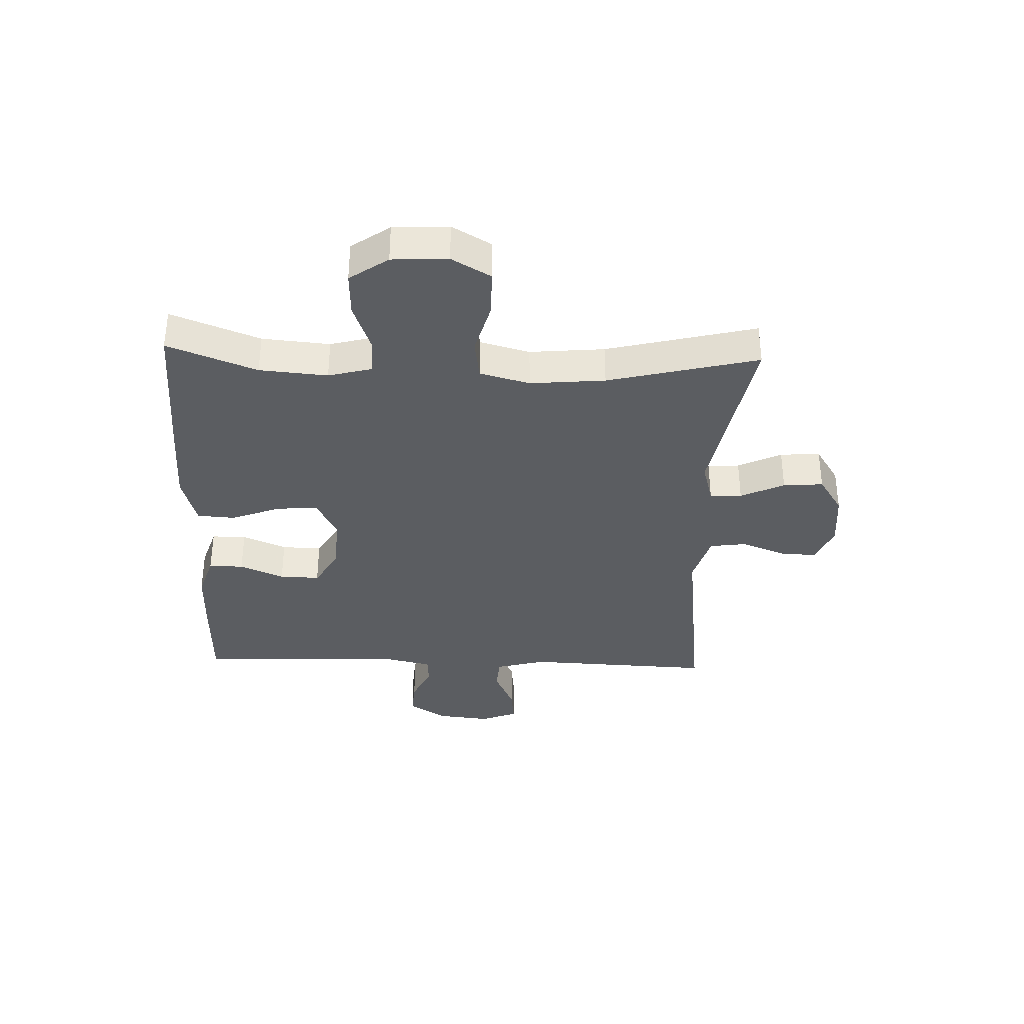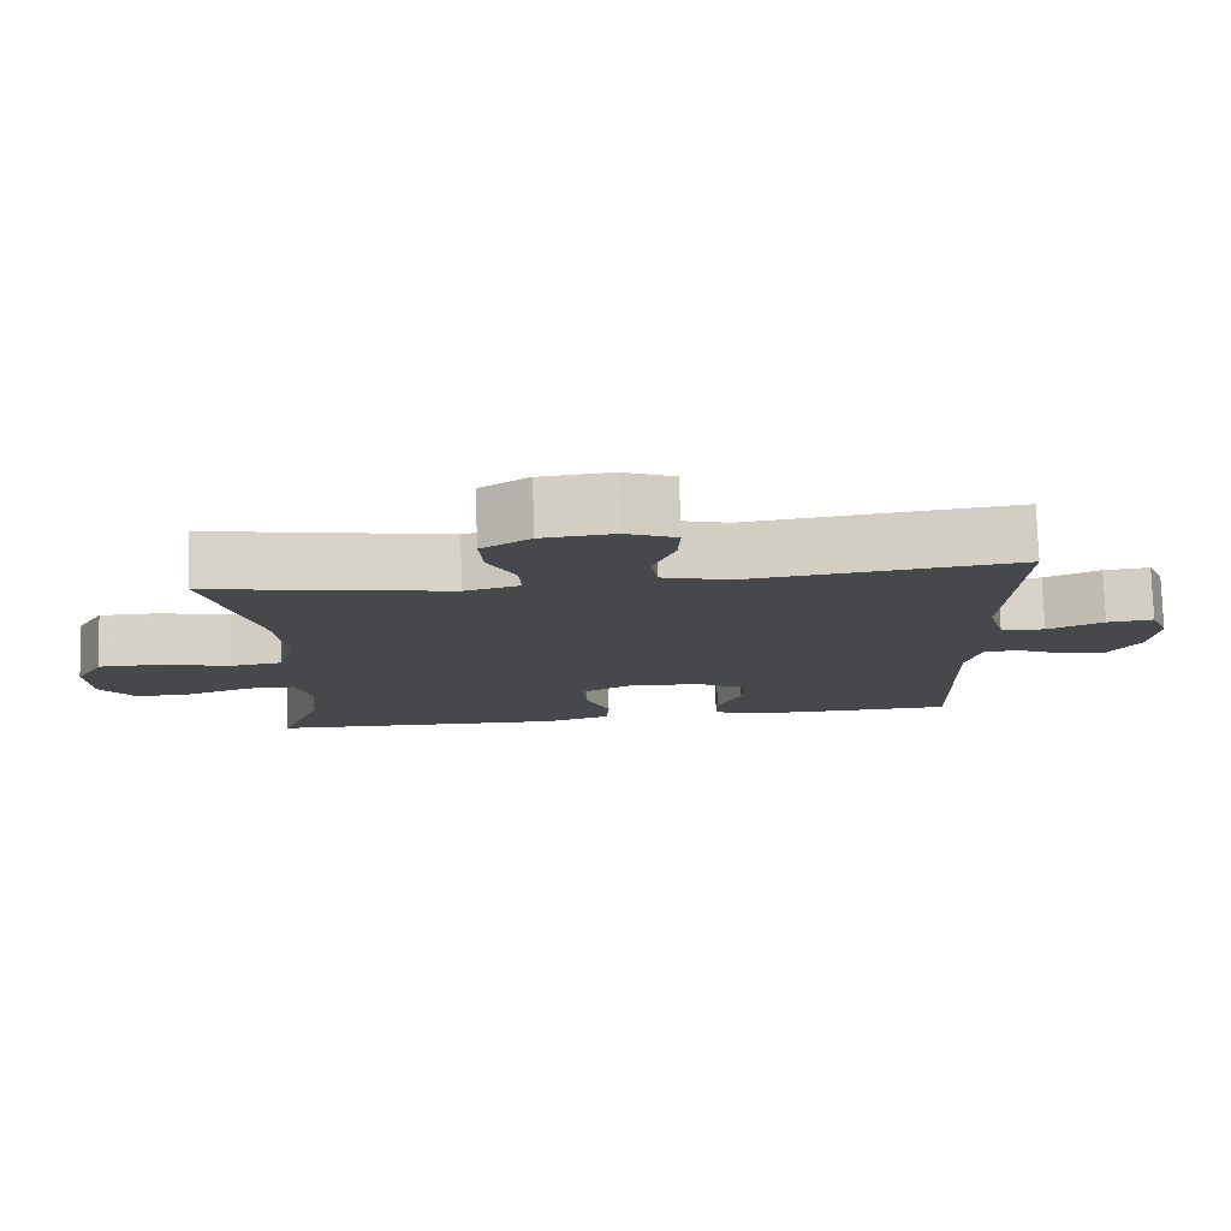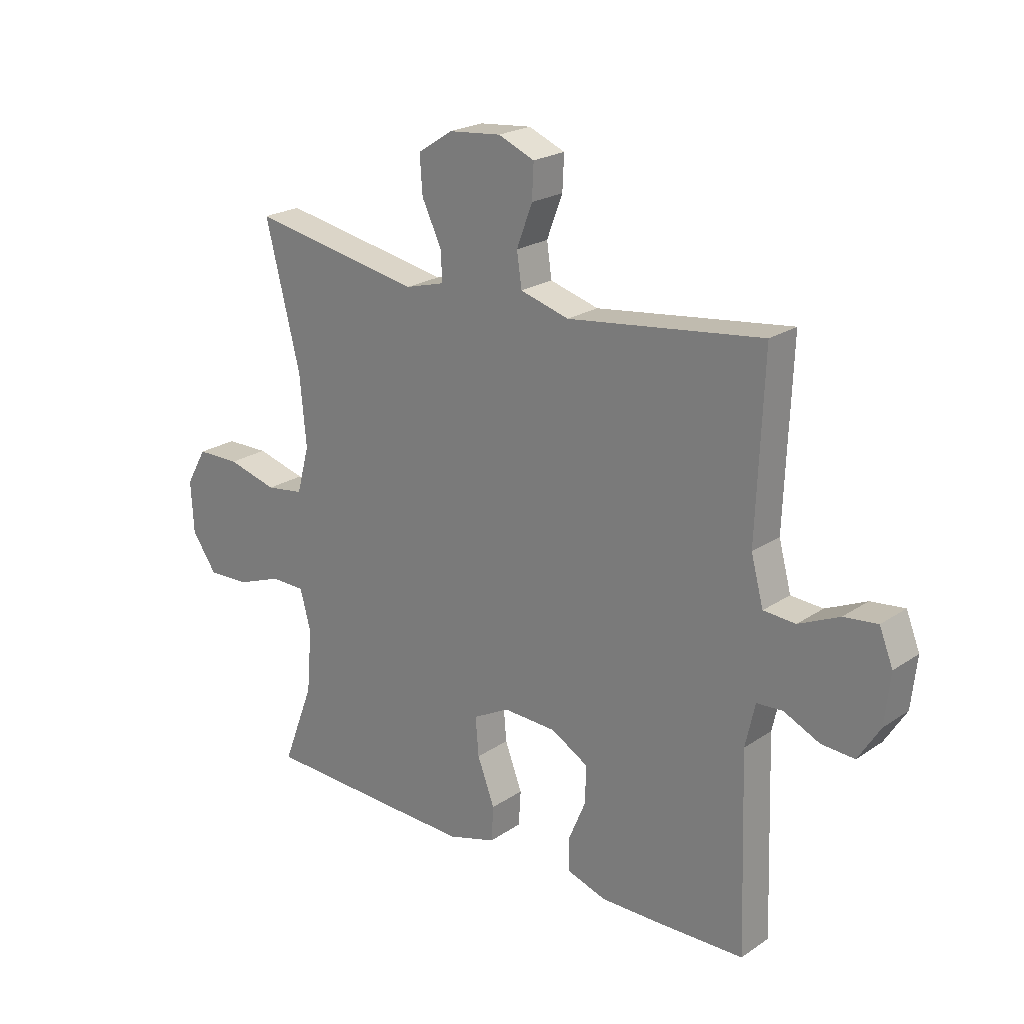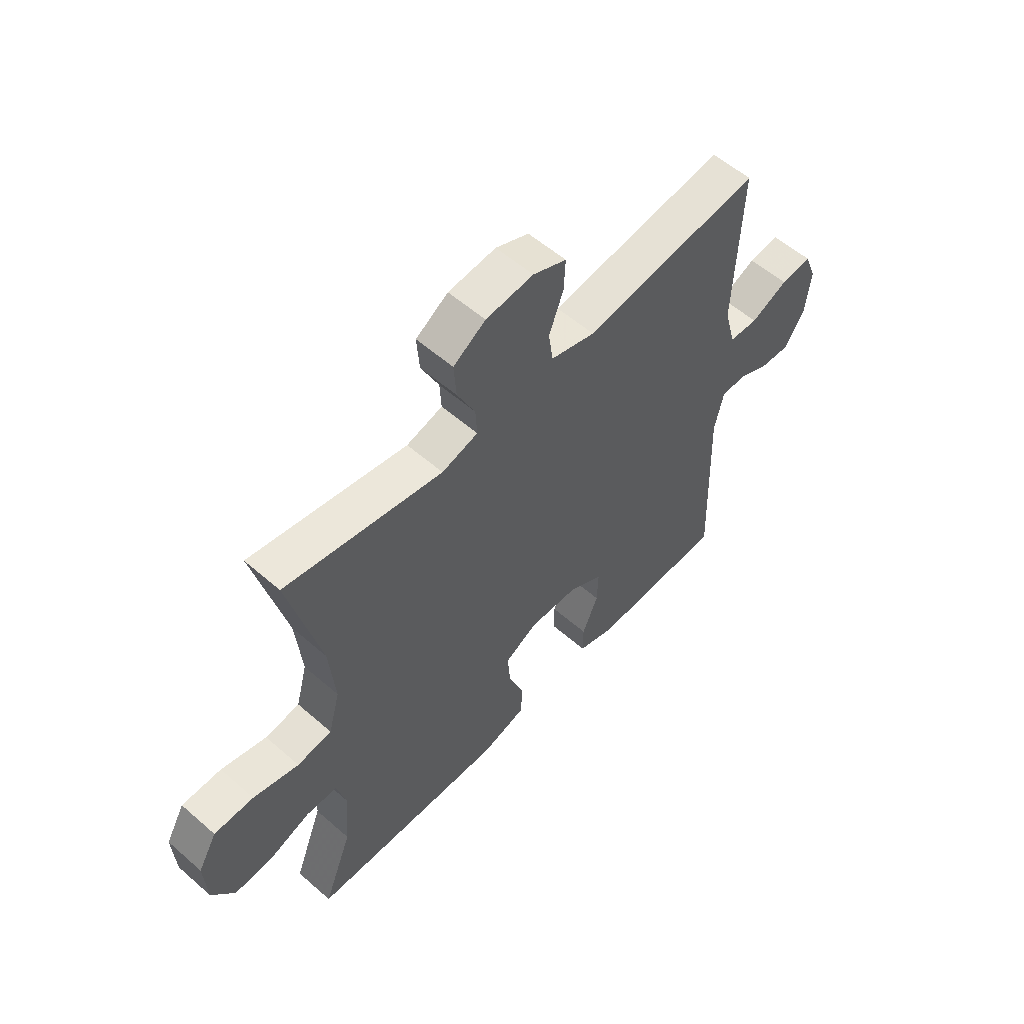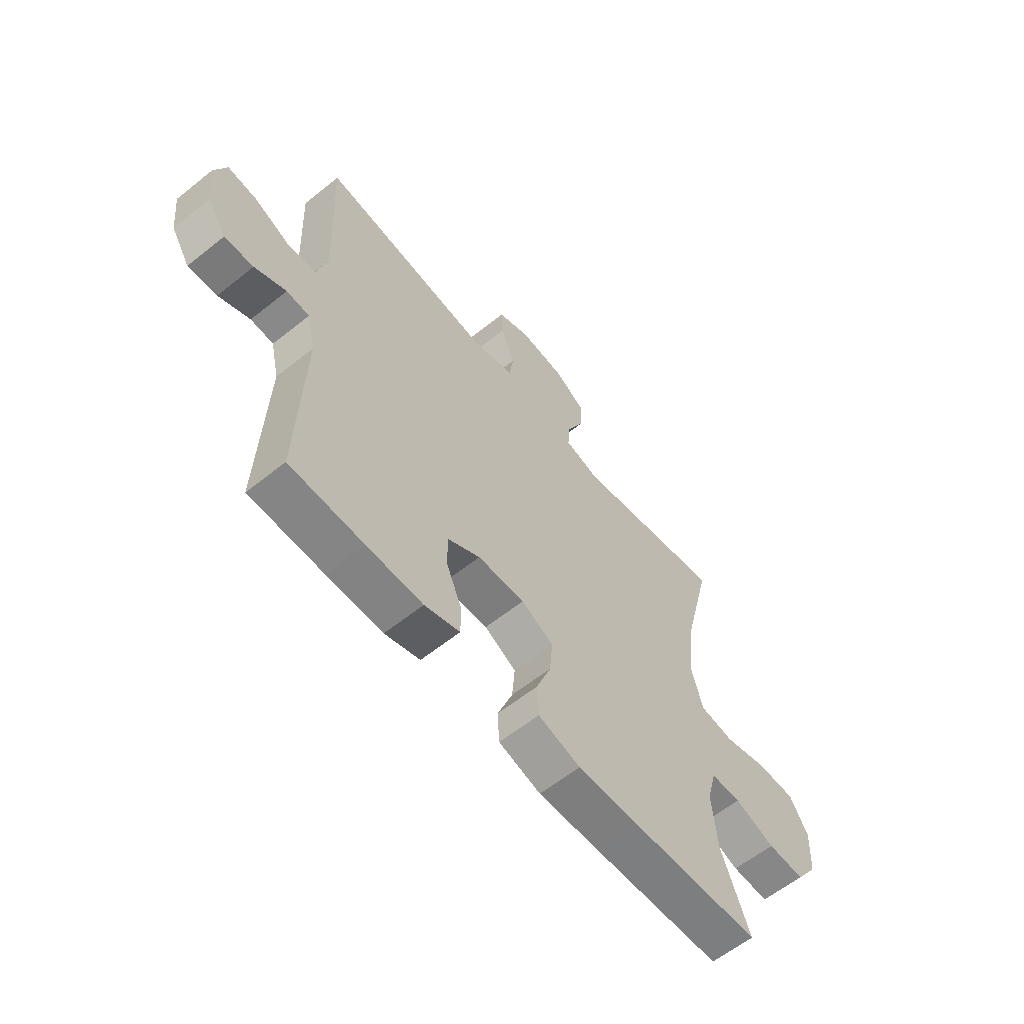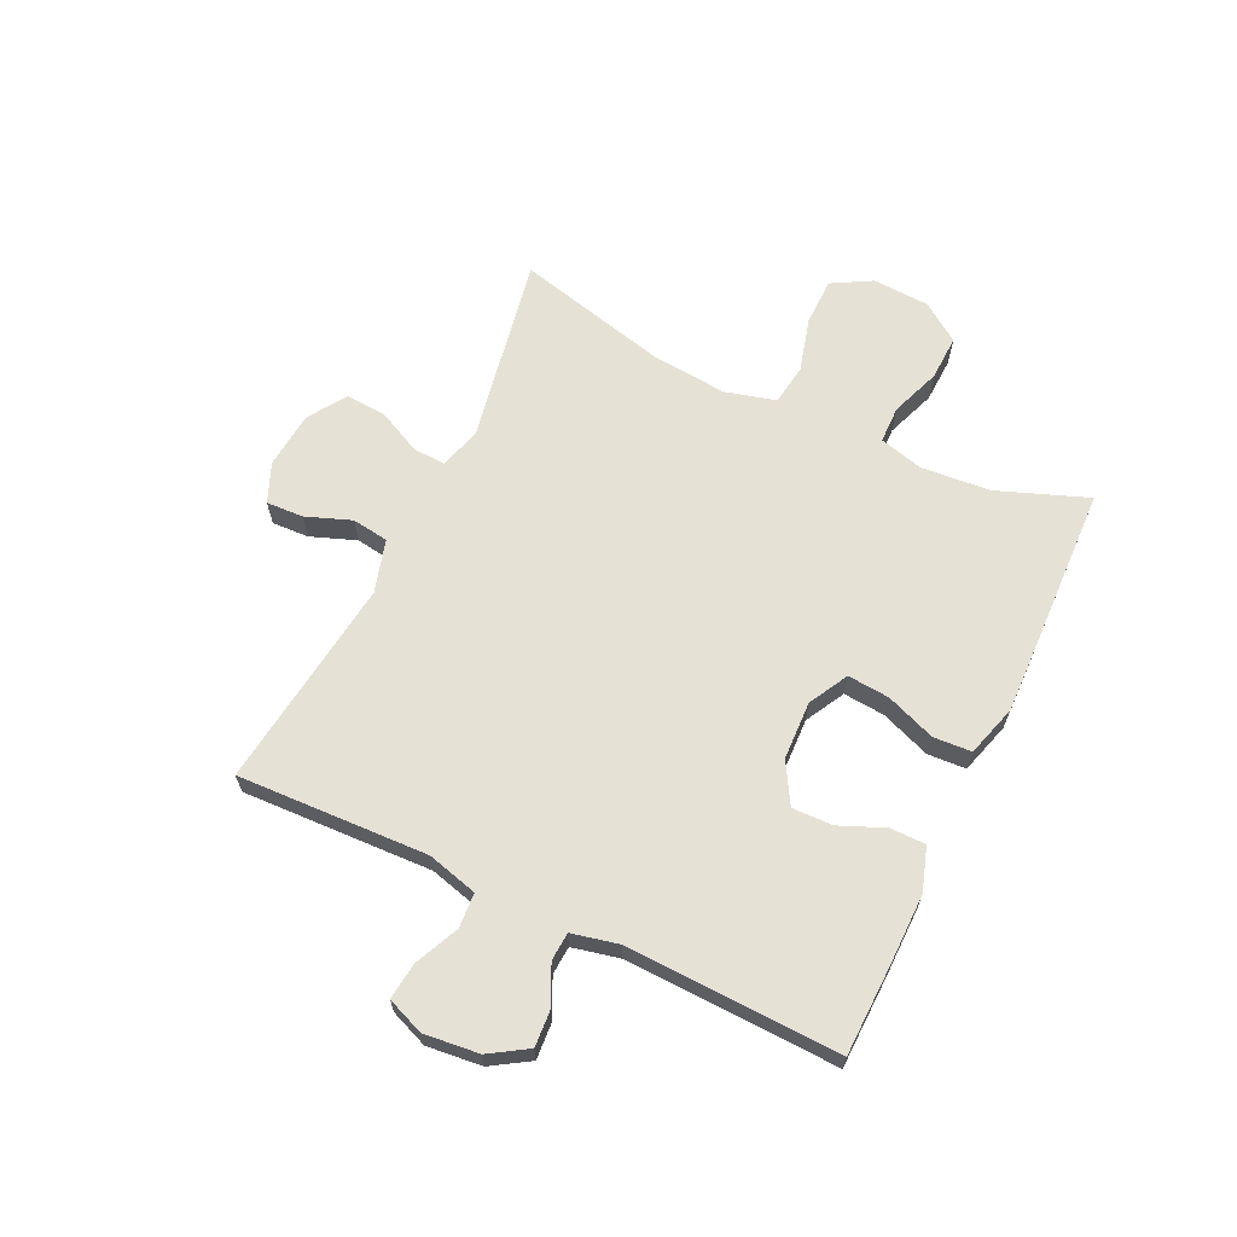
<metadata>
{"format":"obj","ext":"obj","renderer":"f3d","projection":"perspective","resolution":1024,"background":"white","views":[{"elev":-35.7,"azim":-92.1,"up":"+Y"},{"elev":78.3,"azim":-1.9,"up":"+Z"},{"elev":22.1,"azim":40.8,"up":"+Z"},{"elev":56.3,"azim":-47.6,"up":"+Z"},{"elev":-60.8,"azim":129.3,"up":"+Z"},{"elev":64.9,"azim":115.5,"up":"+Y"}]}
</metadata>
<code>
v 0.5 0.07 0.5
v 0.487 0.07 0.177
v 0.51 0.07 0.091
v 0.569 0.07 0.087
v 0.644 0.07 0.121
v 0.706 0.07 0.128
v 0.731 0.07 0.065
v 0.721 0.07 -0.028
v 0.681 0.07 -0.092
v 0.62 0.07 -0.088
v 0.554 0.07 -0.057
v 0.506 0.07 -0.06
v 0.488 0.07 -0.14
v 0.5 0.07 -0.5
v 0.345 0.07 -0.504
v 0.228 0.07 -0.505
v 0.154 0.07 -0.481
v 0.154 0.07 -0.421
v 0.186 0.07 -0.345
v 0.188 0.07 -0.276
v 0.119 0.07 -0.236
v 0.02 0.07 -0.232
v -0.047 0.07 -0.268
v -0.041 0.07 -0.339
v -0.009 0.07 -0.423
v -0.013 0.07 -0.488
v -0.101 0.07 -0.514
v -0.234 0.07 -0.51
v -0.5 0.07 -0.5
v -0.442 0.07 -0.347
v -0.432 0.07 -0.23
v -0.452 0.07 -0.155
v -0.515 0.07 -0.154
v -0.599 0.07 -0.185
v -0.676 0.07 -0.188
v -0.722 0.07 -0.122
v -0.727 0.07 -0.026
v -0.689 0.07 0.041
v -0.609 0.07 0.042
v -0.517 0.07 0.017
v -0.447 0.07 0.027
v -0.424 0.07 0.113
v -0.436 0.07 0.242
v -0.5 0.07 0.5
v -0.183 0.07 0.441
v -0.11 0.07 0.461
v -0.113 0.07 0.516
v -0.149 0.07 0.591
v -0.154 0.07 0.66
v -0.089 0.07 0.702
v 0.007 0.07 0.711
v 0.074 0.07 0.683
v 0.071 0.07 0.62
v 0.042 0.07 0.543
v 0.051 0.07 0.481
v 0.141 0.07 0.455
v 0.5 0 0.5
v 0.487 0 0.177
v 0.51 0 0.091
v 0.569 0 0.087
v 0.644 0 0.121
v 0.706 0 0.128
v 0.731 0 0.065
v 0.721 0 -0.028
v 0.681 0 -0.092
v 0.62 0 -0.088
v 0.554 0 -0.057
v 0.506 0 -0.06
v 0.488 0 -0.14
v 0.5 0 -0.5
v 0.345 0 -0.504
v 0.228 0 -0.505
v 0.154 0 -0.481
v 0.154 0 -0.421
v 0.186 0 -0.345
v 0.188 0 -0.276
v 0.119 0 -0.236
v 0.02 0 -0.232
v -0.047 0 -0.268
v -0.041 0 -0.339
v -0.009 0 -0.423
v -0.013 0 -0.488
v -0.101 0 -0.514
v -0.234 0 -0.51
v -0.5 0 -0.5
v -0.442 0 -0.347
v -0.432 0 -0.23
v -0.452 0 -0.155
v -0.515 0 -0.154
v -0.599 0 -0.185
v -0.676 0 -0.188
v -0.722 0 -0.122
v -0.727 0 -0.026
v -0.689 0 0.041
v -0.609 0 0.042
v -0.517 0 0.017
v -0.447 0 0.027
v -0.424 0 0.113
v -0.436 0 0.242
v -0.5 0 0.5
v -0.183 0 0.441
v -0.11 0 0.461
v -0.113 0 0.516
v -0.149 0 0.591
v -0.154 0 0.66
v -0.089 0 0.702
v 0.007 0 0.711
v 0.074 0 0.683
v 0.071 0 0.62
v 0.042 0 0.543
v 0.051 0 0.481
v 0.141 0 0.455
f 51 52 53 54
f 51 54 55
f 50 51 55
f 47 48 49 50
f 46 47 50 55
f 45 46 55 56
f 43 44 45
f 42 43 45 56
f 37 38 39 40
f 37 40 41
f 36 37 41
f 33 34 35 36
f 32 33 36 41
f 31 32 41 42
f 27 28 29 30
f 27 30 31
f 24 25 26 27
f 23 24 27 31
f 22 23 31 42
f 16 17 18 19
f 16 19 20
f 13 14 15 16
f 12 13 16 20
f 8 9 10 11
f 8 11 12
f 7 8 12
f 4 5 6 7
f 3 4 7 12
f 2 3 12 20
f 21 22 42 56
f 20 21 56
f 1 2 20 56
f 110 109 108 107
f 111 110 107
f 111 107 106
f 106 105 104 103
f 111 106 103 102
f 112 111 102 101
f 101 100 99
f 112 101 99 98
f 96 95 94 93
f 97 96 93
f 97 93 92
f 92 91 90 89
f 97 92 89 88
f 98 97 88 87
f 86 85 84 83
f 87 86 83
f 83 82 81 80
f 87 83 80 79
f 98 87 79 78
f 75 74 73 72
f 76 75 72
f 72 71 70 69
f 76 72 69 68
f 67 66 65 64
f 68 67 64
f 68 64 63
f 63 62 61 60
f 68 63 60 59
f 76 68 59 58
f 112 98 78 77
f 112 77 76
f 112 76 58 57
f 1 57 58 2
f 2 58 59 3
f 3 59 60 4
f 4 60 61 5
f 5 61 62 6
f 6 62 63 7
f 7 63 64 8
f 8 64 65 9
f 9 65 66 10
f 10 66 67 11
f 11 67 68 12
f 12 68 69 13
f 13 69 70 14
f 14 70 71 15
f 15 71 72 16
f 16 72 73 17
f 17 73 74 18
f 18 74 75 19
f 19 75 76 20
f 20 76 77 21
f 21 77 78 22
f 22 78 79 23
f 23 79 80 24
f 24 80 81 25
f 25 81 82 26
f 26 82 83 27
f 27 83 84 28
f 28 84 85 29
f 29 85 86 30
f 30 86 87 31
f 31 87 88 32
f 32 88 89 33
f 33 89 90 34
f 34 90 91 35
f 35 91 92 36
f 36 92 93 37
f 37 93 94 38
f 38 94 95 39
f 39 95 96 40
f 40 96 97 41
f 41 97 98 42
f 42 98 99 43
f 43 99 100 44
f 44 100 101 45
f 45 101 102 46
f 46 102 103 47
f 47 103 104 48
f 48 104 105 49
f 49 105 106 50
f 50 106 107 51
f 51 107 108 52
f 52 108 109 53
f 53 109 110 54
f 54 110 111 55
f 55 111 112 56
f 56 112 57 1

</code>
